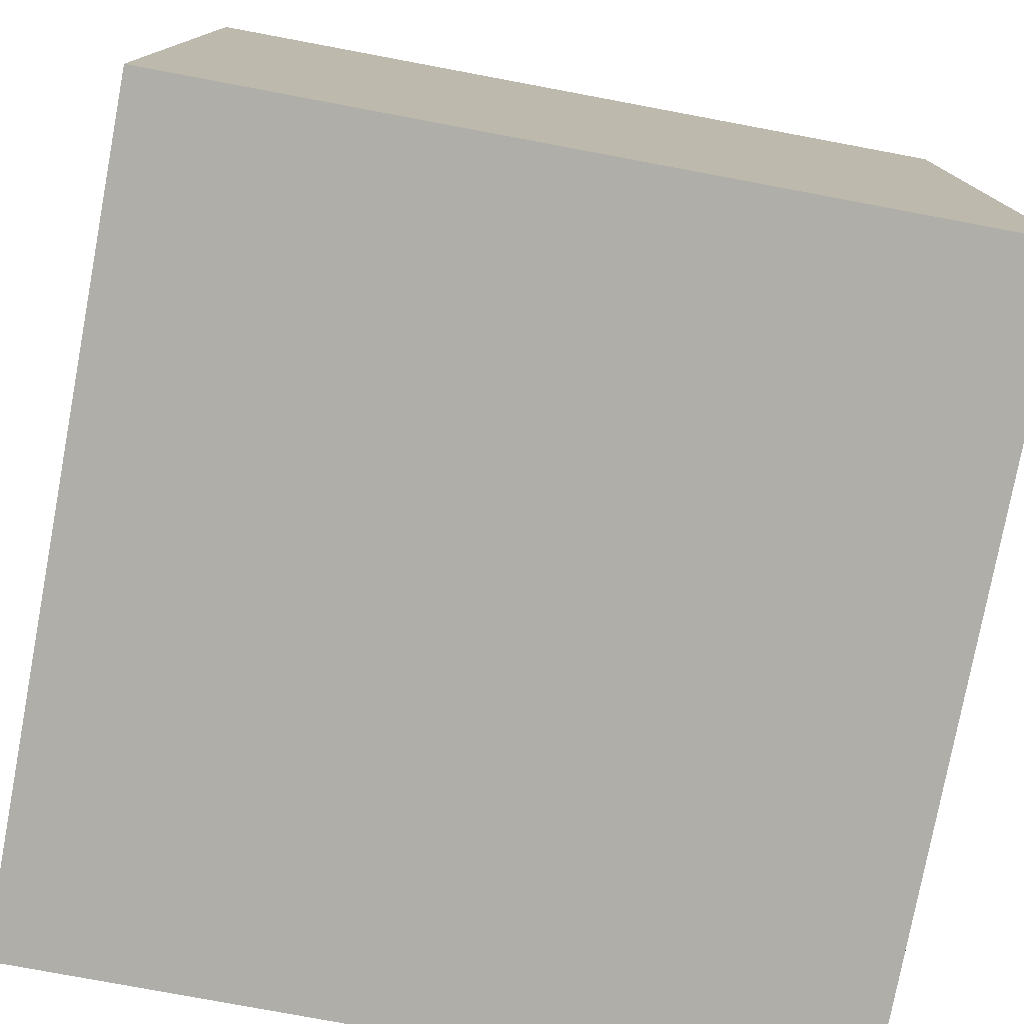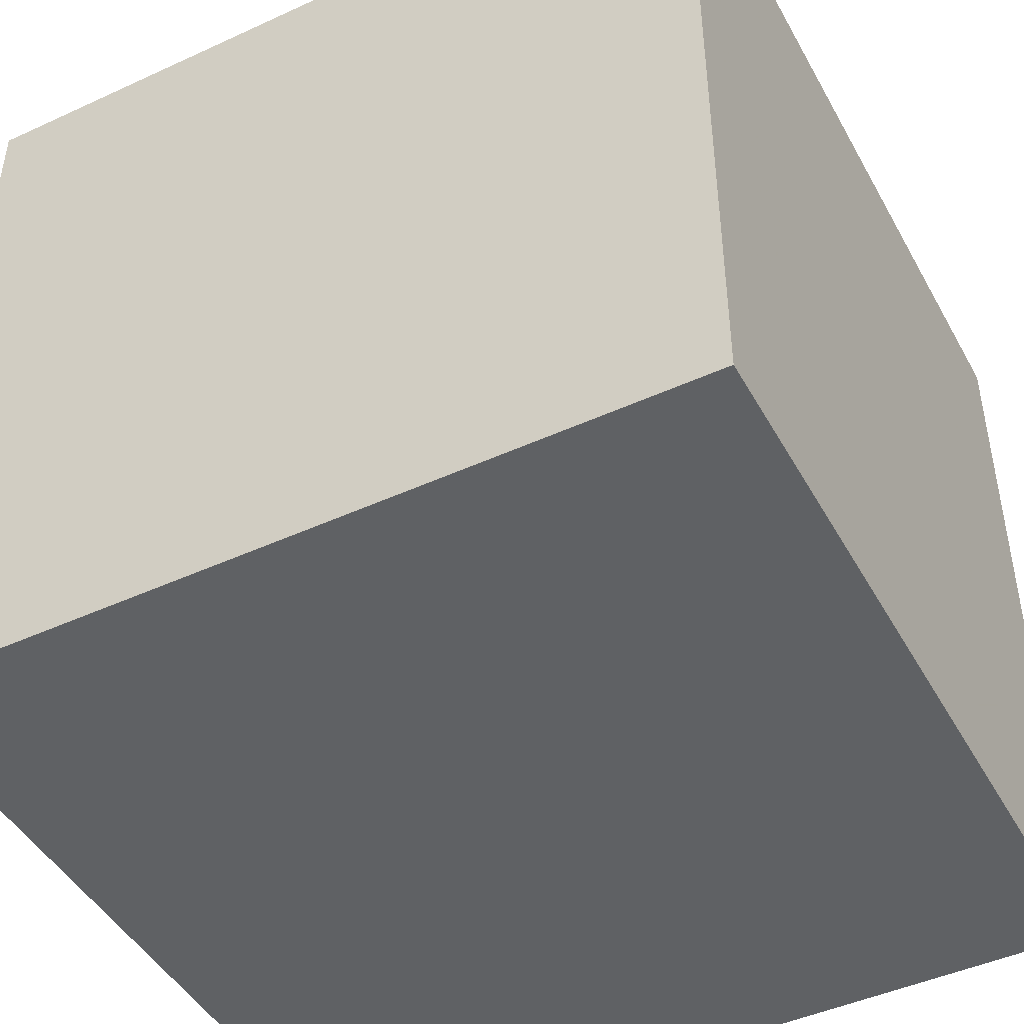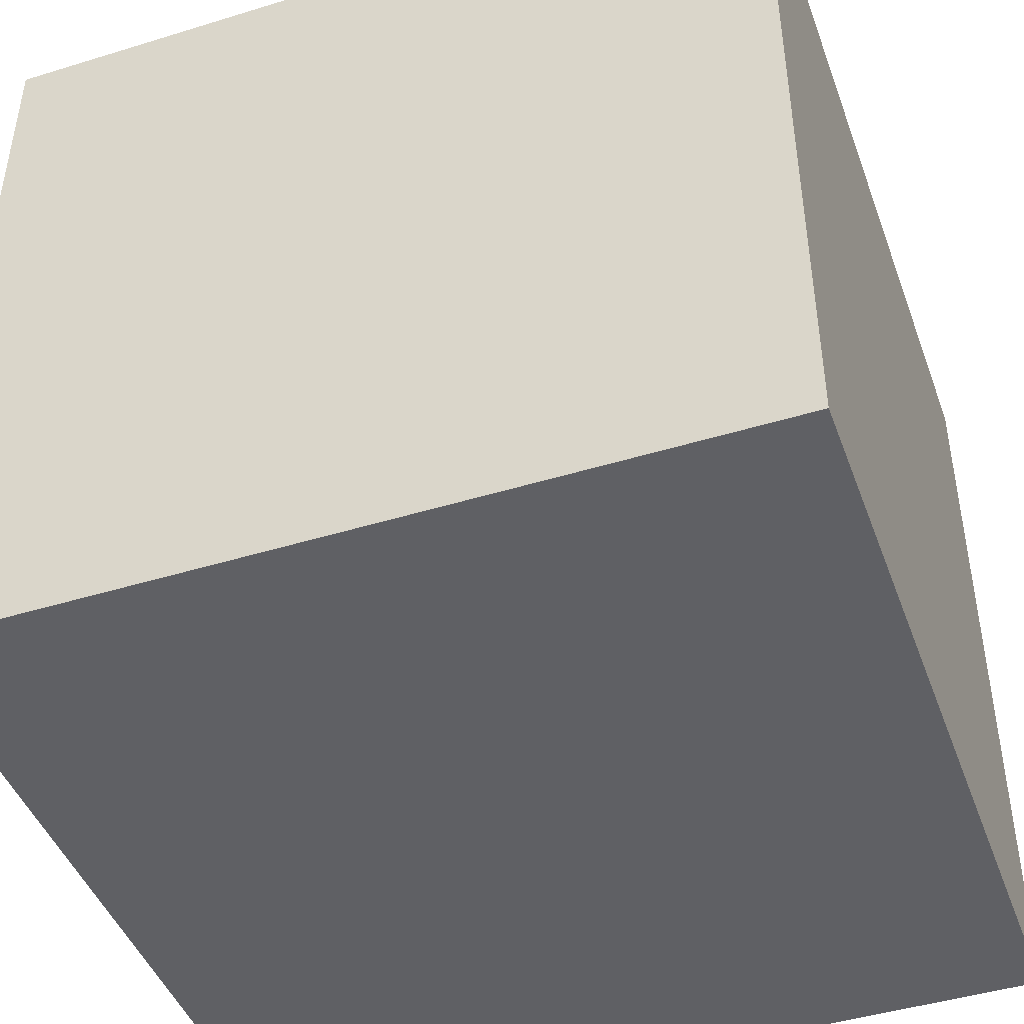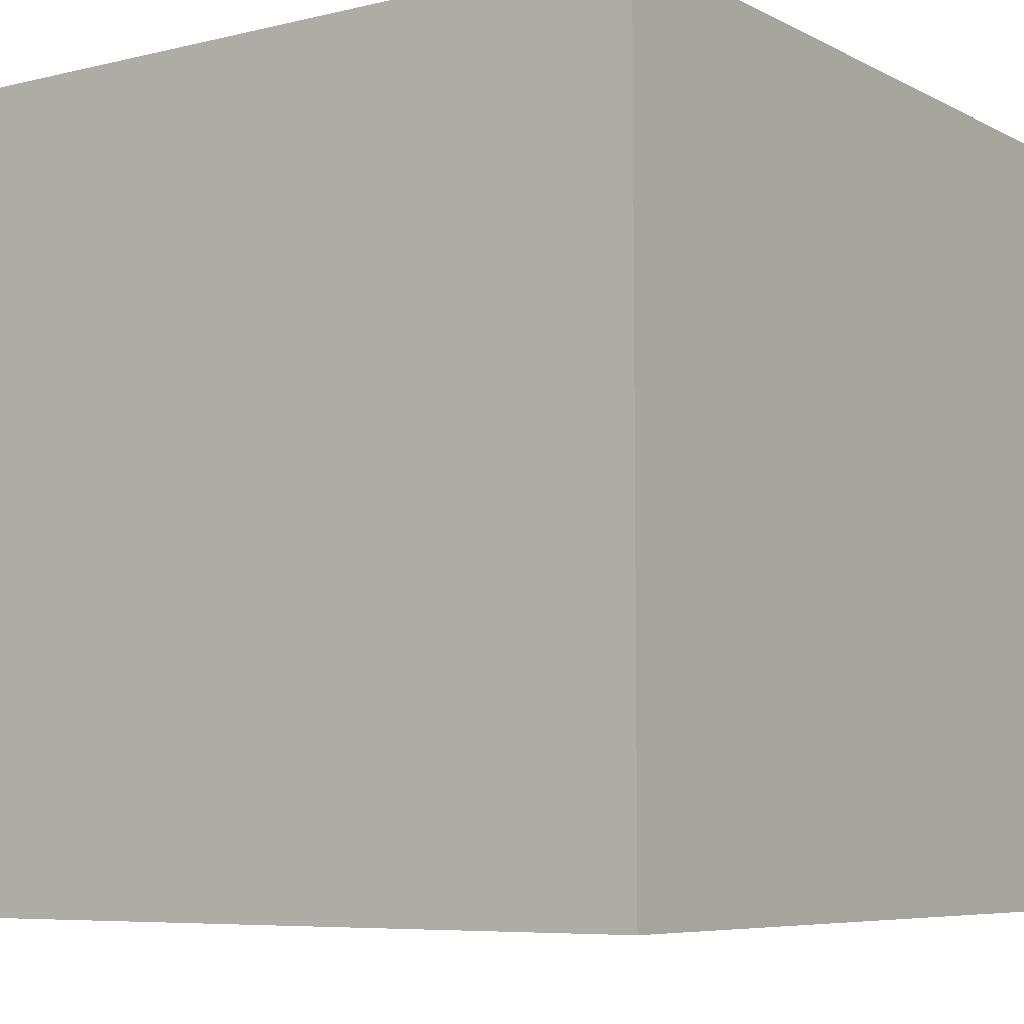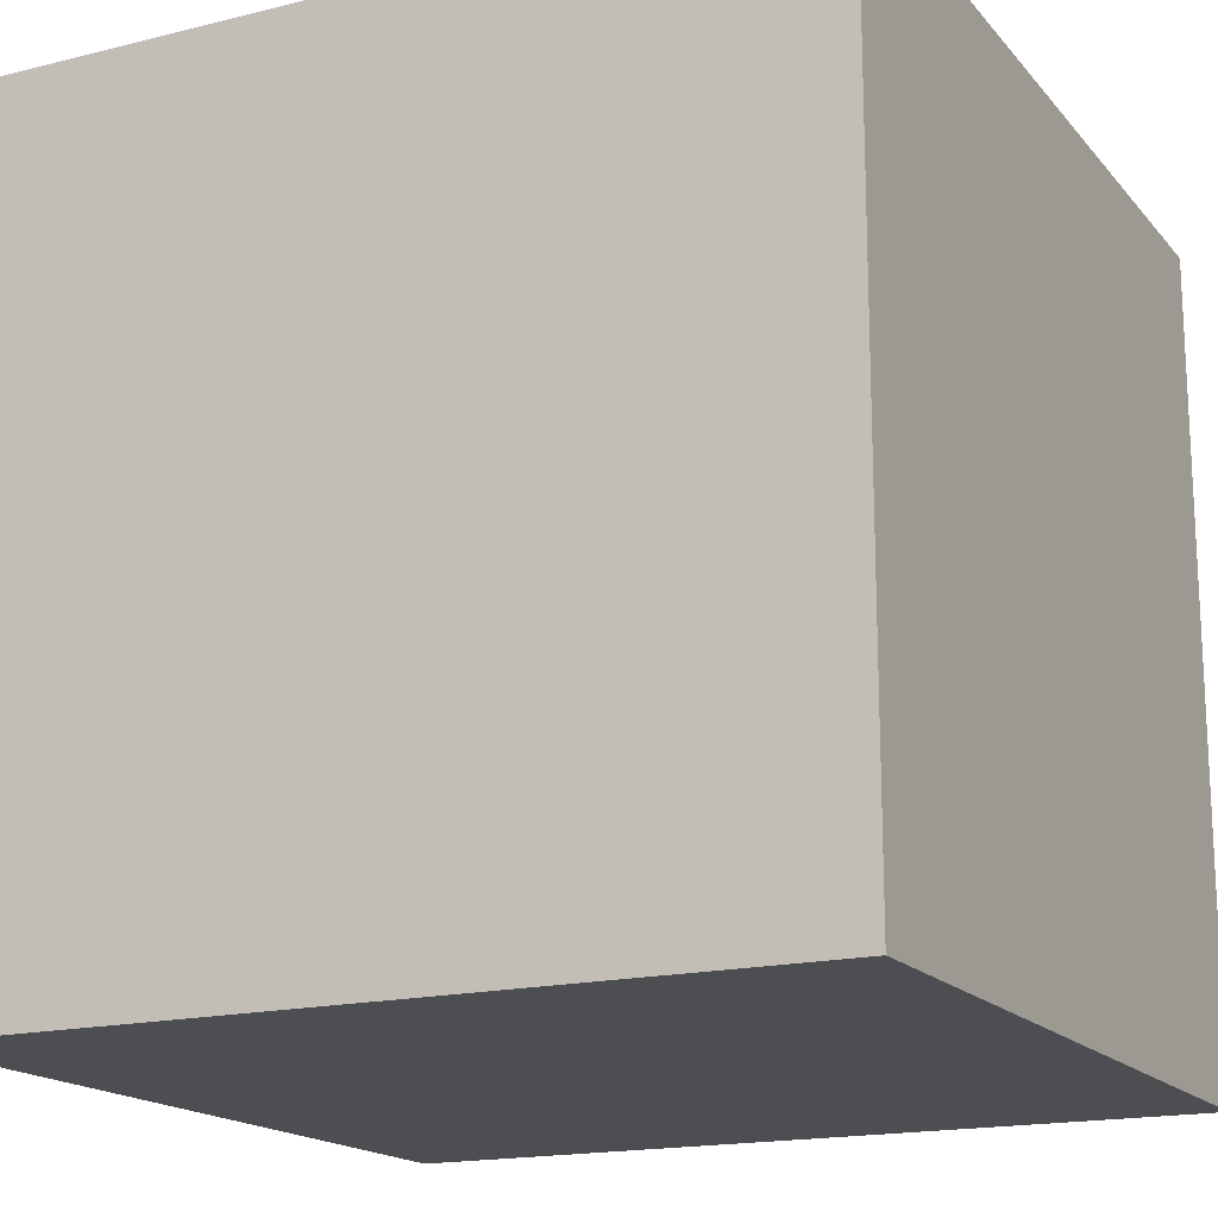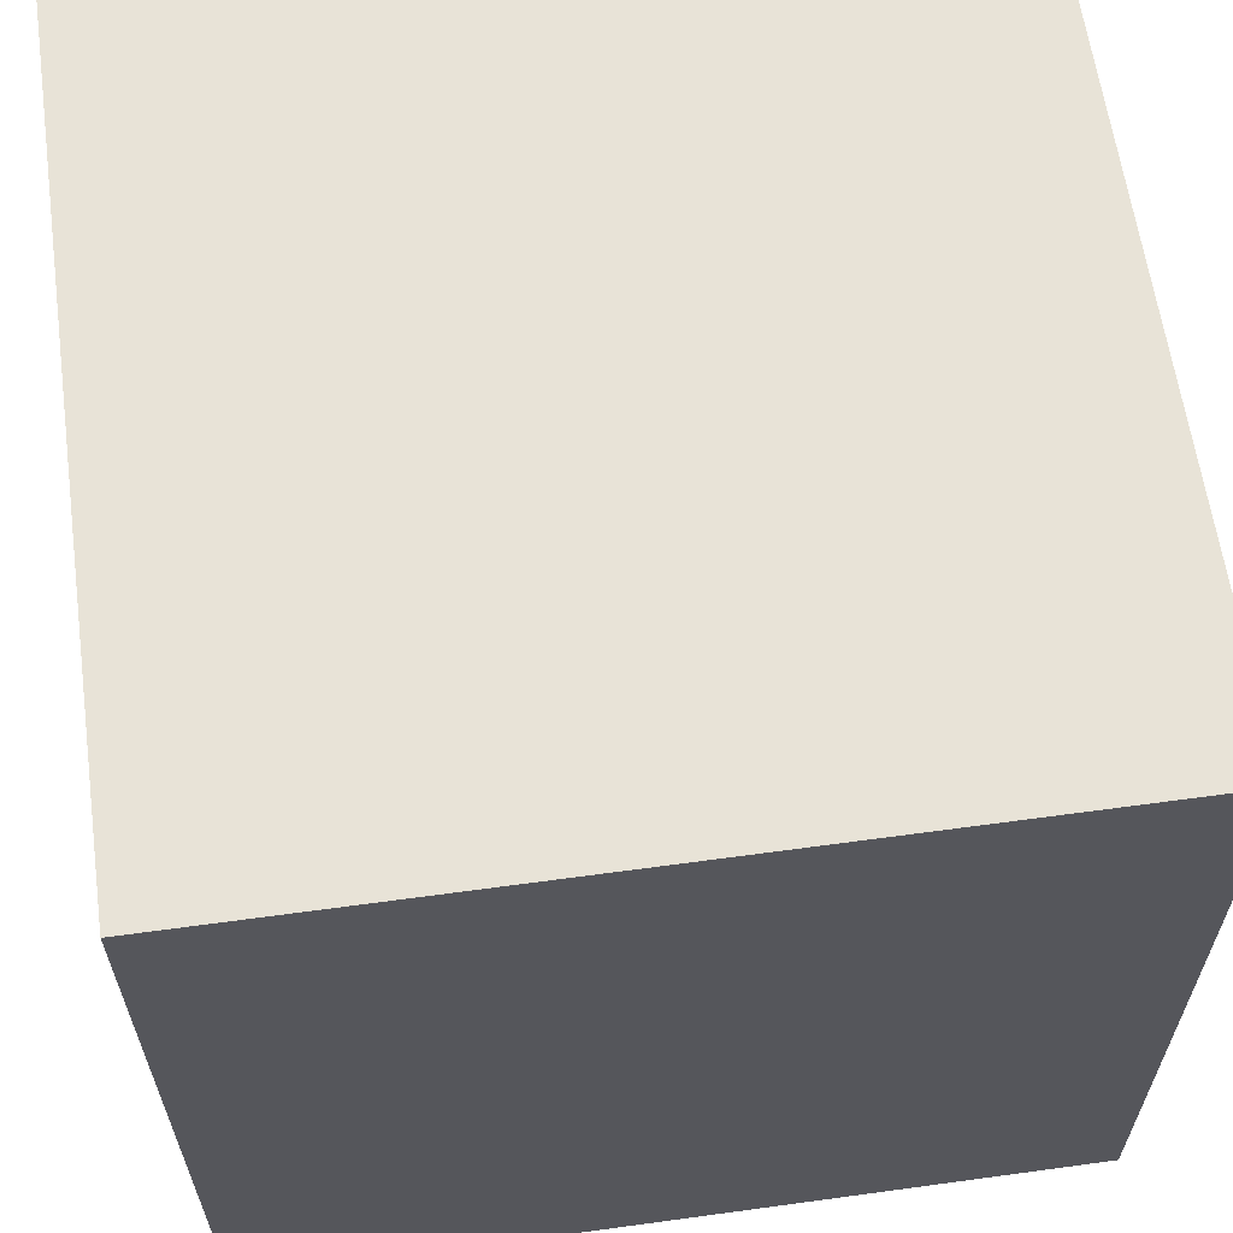
<metadata>
{"format":"obj","ext":"obj","renderer":"f3d","projection":"perspective","resolution":1024,"background":"white","views":[{"elev":-77.5,"azim":169.4,"up":"+Z"},{"elev":-46.1,"azim":117.7,"up":"+Z"},{"elev":-45.1,"azim":-160.4,"up":"+Z"},{"elev":-6.8,"azim":35.0,"up":"+Y"},{"elev":-17.1,"azim":116.5,"up":"+Y"},{"elev":62.2,"azim":-97.9,"up":"+Y"}]}
</metadata>
<code>
v -1 1 -1
v -1 1 1
v 1 1 1
v 1 1 -1
v -1 1 1
v -1 -1 1
v -1 -1 -1
v -1 1 -1
v 1 1 1
v 1 -1 1
v 1 -1 -1
v 1 1 -1
v 1 1 1
v 1 -1 1
v -1 -1 1
v -1 1 1
v 1 1 -1
v 1 -1 -1
v -1 -1 -1
v -1 1 -1
v -1 -1 -1
v -1 -1 1
v 1 -1 1
v 1 -1 -1
f 1 2 3
f 1 3 4
f 6 5 7
f 7 5 8
f 9 10 11
f 9 11 12
f 14 13 15
f 16 15 13
f 17 18 19
f 17 19 20
f 22 21 23
f 23 21 24

</code>
